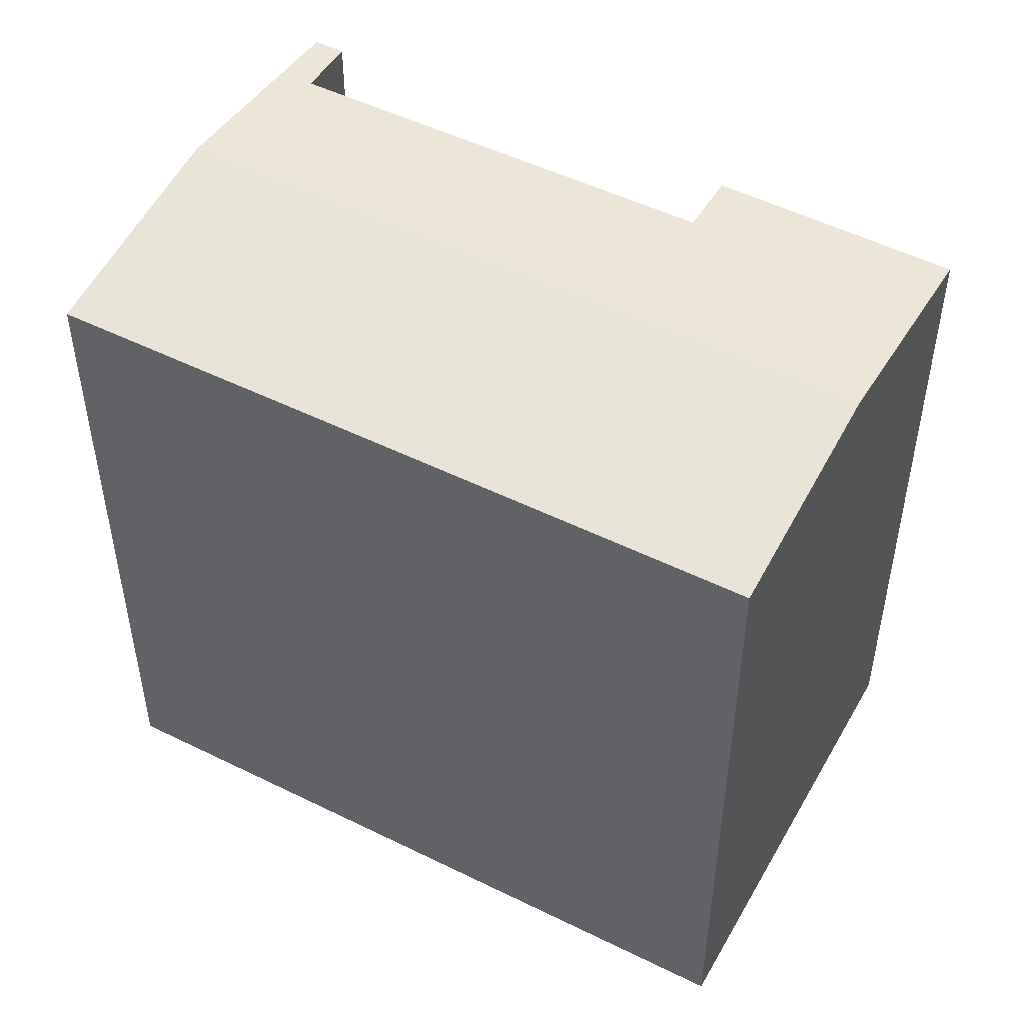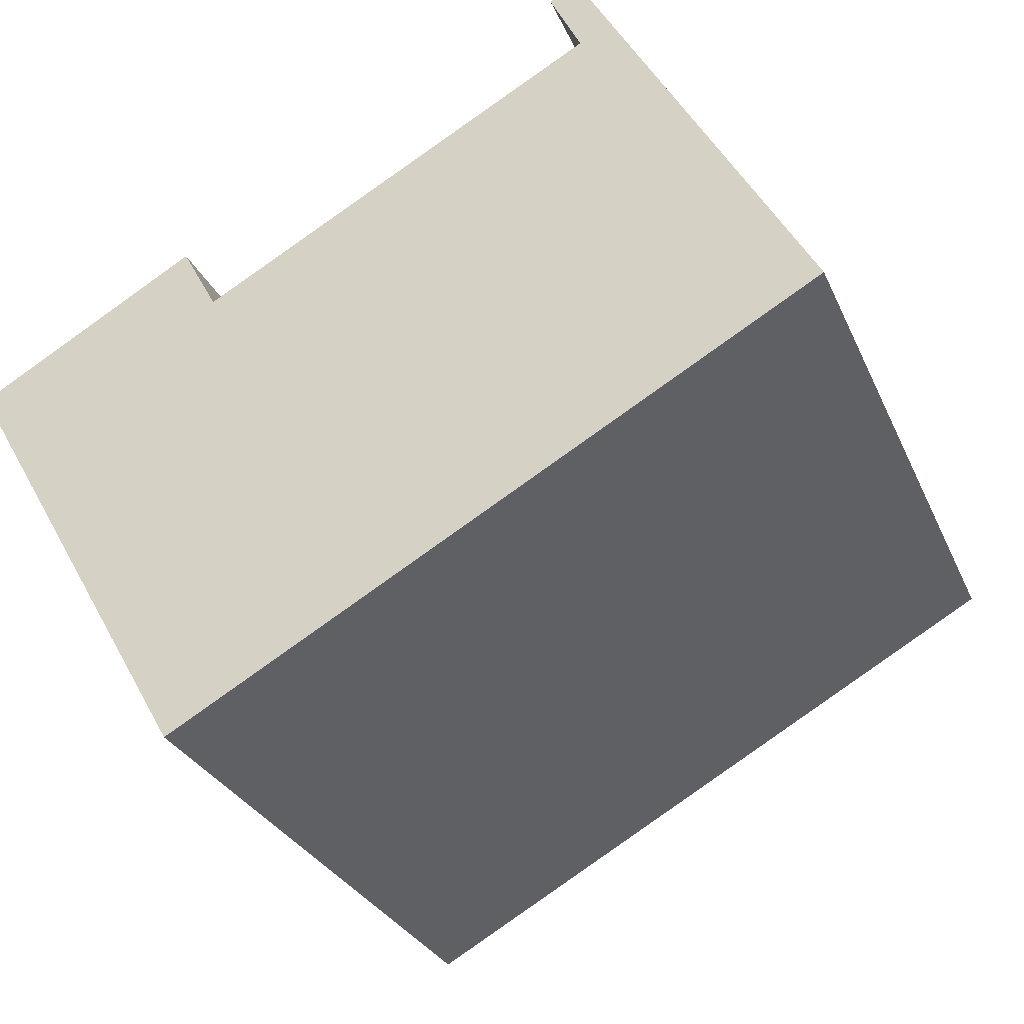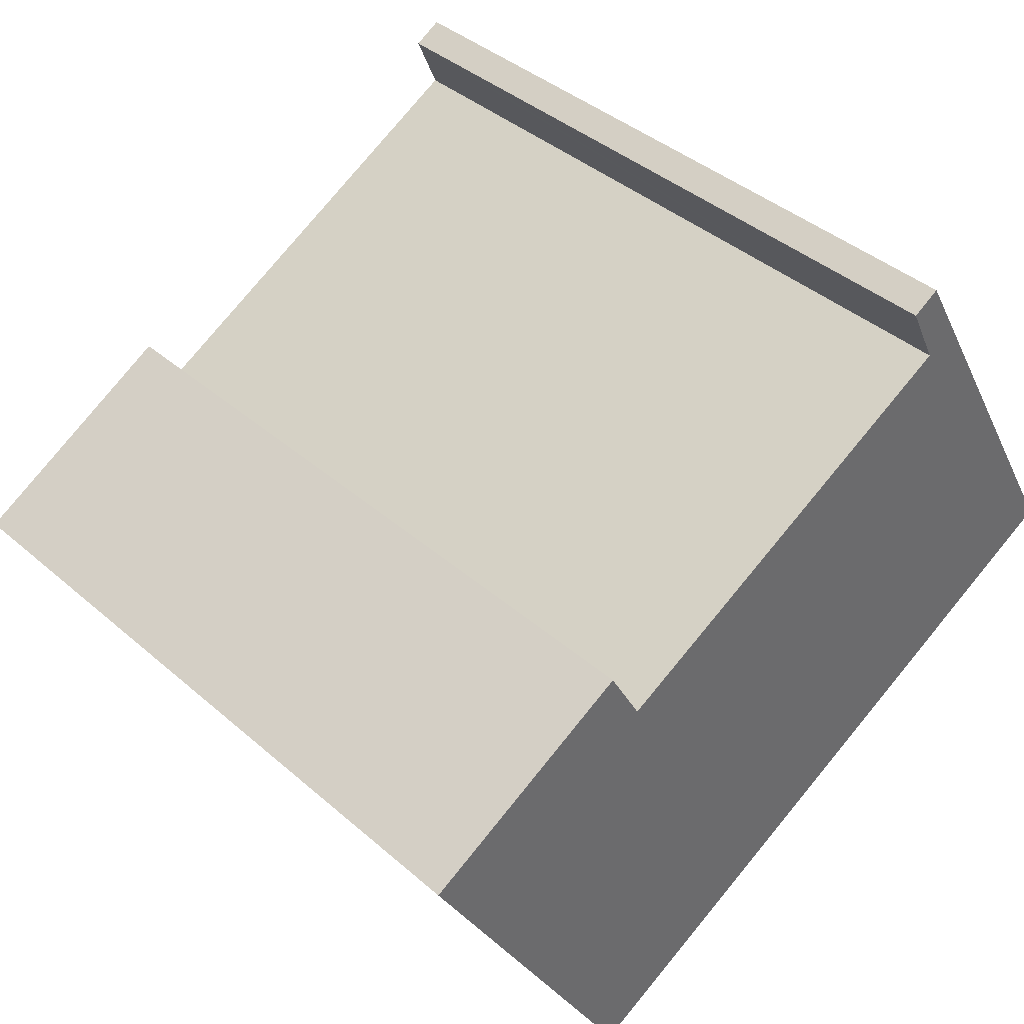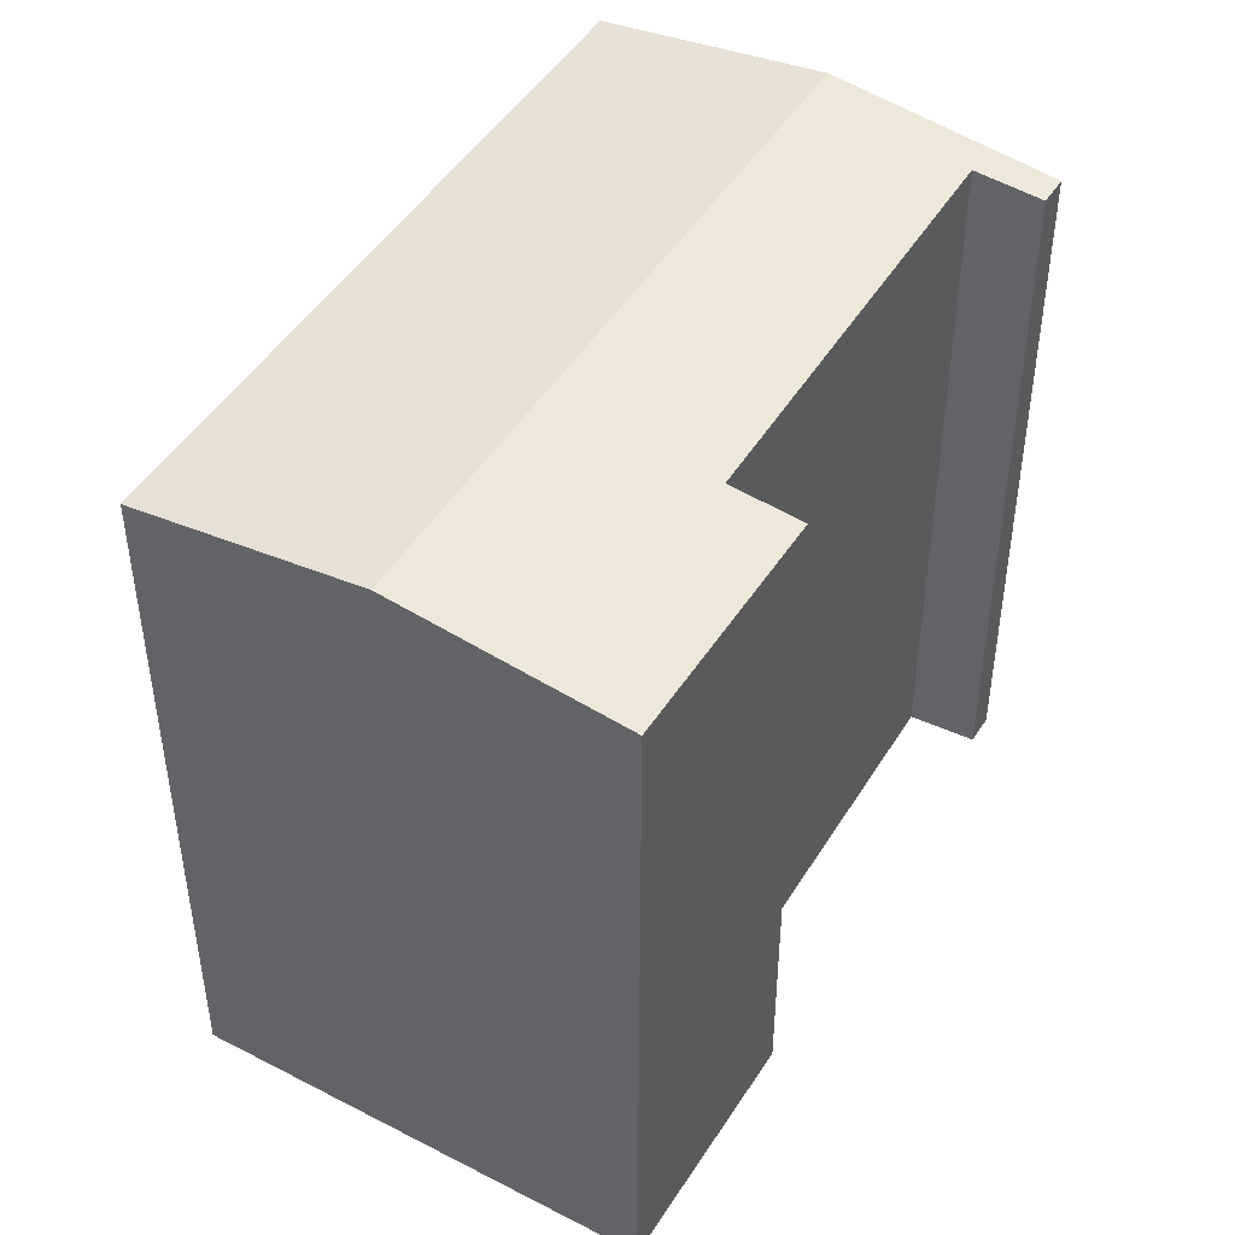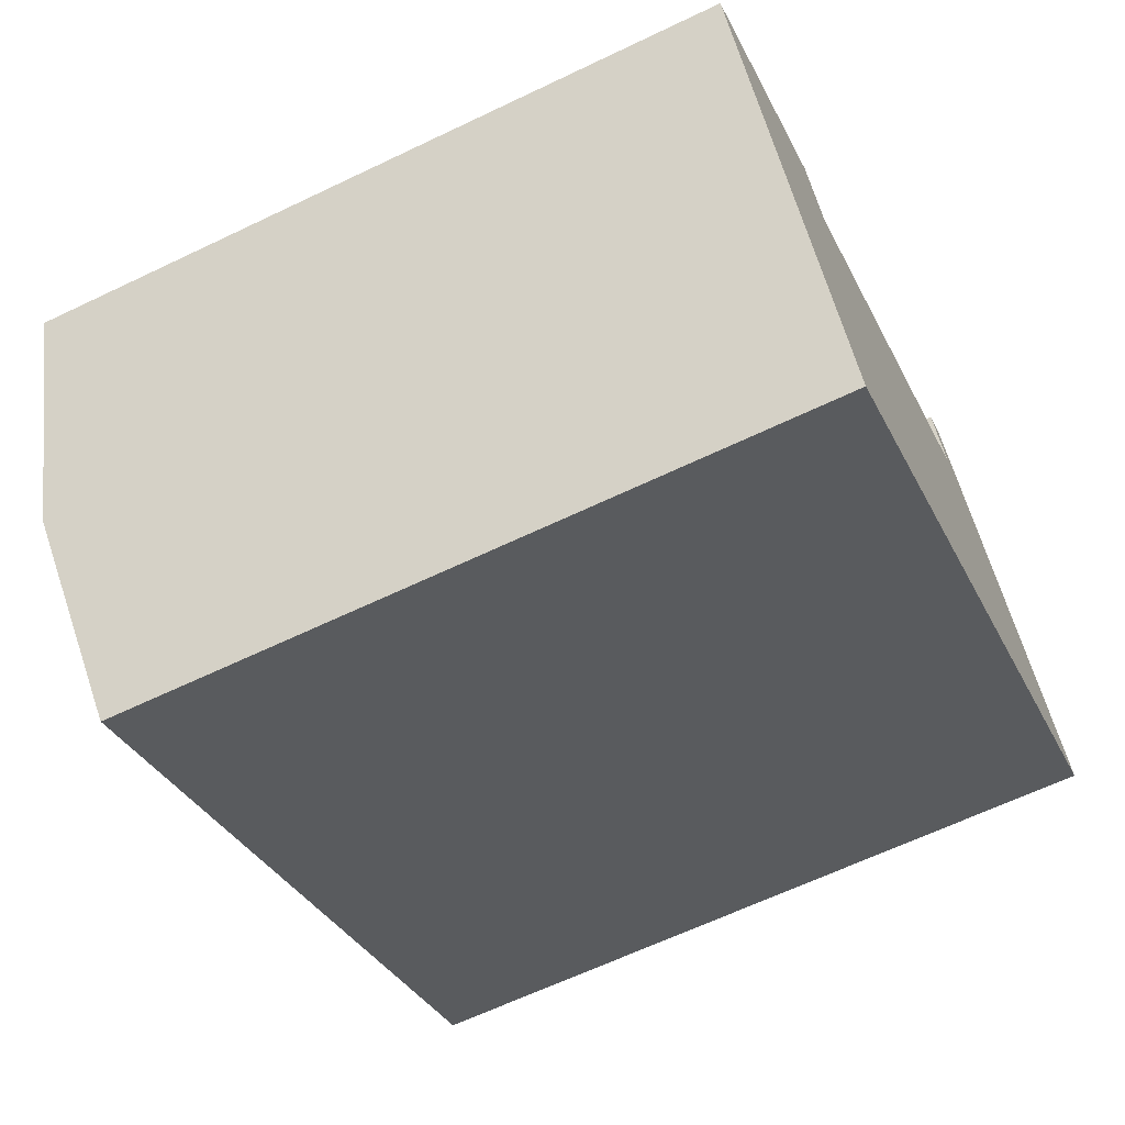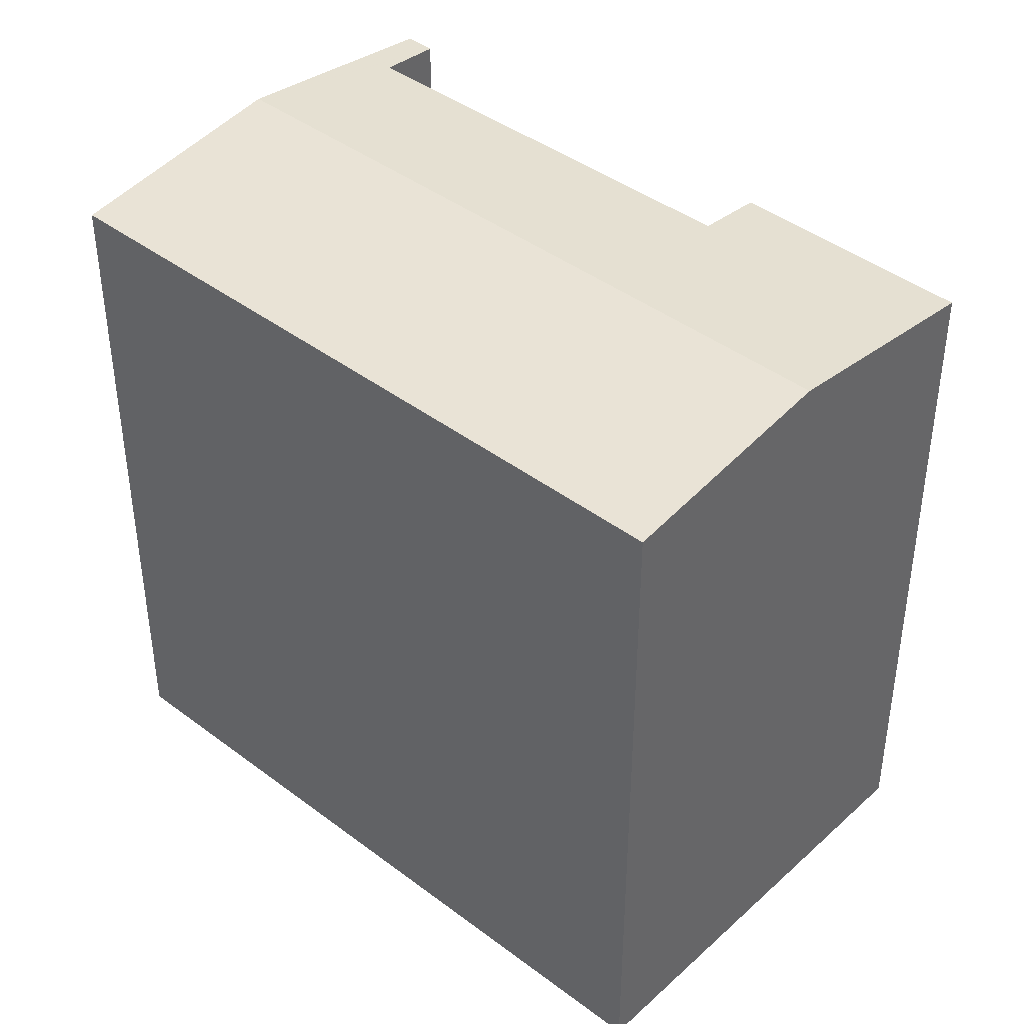
<metadata>
{"format":"obj","ext":"obj","renderer":"f3d","projection":"perspective","resolution":1024,"background":"white","views":[{"elev":50.6,"azim":178.9,"up":"+Y"},{"elev":-28.3,"azim":20.1,"up":"+Z"},{"elev":39.9,"azim":-43.0,"up":"+Z"},{"elev":46.9,"azim":-89.3,"up":"+Y"},{"elev":-64.1,"azim":-64.2,"up":"+Z"},{"elev":42.0,"azim":-167.3,"up":"+Y"}]}
</metadata>
<code>
v  6.55 20.5 -11.43
v  18.5 20.47 -5.007
v  6.699 20.47 -11.69
v  3.328 21.3 -5.81
v  21.73 21.3 4.613
v  20.15 20.47 -4.073
v  24.95 20.5 -1.006
v  25.1 20.47 -1.271
v  17.64 20.49 9.905
v  18.43 20.49 10.37
v  17.7 20.5 9.775
v  18.53 20.73 8.121
v  14.16 20.73 5.672
v  12.96 20.73 5.002
v  11.87 20.73 4.39
v  7.263 20.72 1.814
v  0 20.48 1.254e-15
v  6.407 20.5 3.384
v  6.266 20.47 3.642
v  17.64 -6.065e-16 9.905
v  18.43 -6.35e-16 10.37
v  0 0 0
v  6.266 -2.23e-16 3.642
v  7.263 -1.111e-16 1.814
v  18.53 -4.973e-16 8.121
v  11.87 -2.688e-16 4.39
v  12.96 -3.063e-16 5.002
v  14.16 -3.473e-16 5.672
v  21.73 -2.825e-16 4.613
v  25.1 7.783e-17 -1.271
v  24.95 6.16e-17 -1.006
v  6.407 -2.072e-16 3.384
v  6.699 7.161e-16 -11.69
v  20.15 2.494e-16 -4.073
v  18.5 3.066e-16 -5.007
v  3.328 3.558e-16 -5.81
v  6.55 7.001e-16 -11.43
v  17.7 -5.985e-16 9.775
g defaultobject
f 1 2 3
f 2 1 4
f 2 4 5
f 2 5 6
f 6 5 7
f 6 7 8
f 5 9 10
f 9 5 11
f 11 5 12
f 12 5 13
f 13 5 4
f 13 4 14
f 14 4 15
f 15 4 16
f 16 4 17
f 18 17 19
f 17 18 16
f 20 10 9
f 10 20 21
f 22 19 17
f 19 22 23
f 24 15 16
f 15 24 14
f 14 24 13
f 13 24 12
f 12 24 25
f 25 24 26
f 25 26 27
f 25 27 28
f 21 5 10
f 5 21 7
f 7 21 8
f 8 21 29
f 8 29 30
f 30 29 31
f 18 24 16
f 24 18 19
f 24 19 23
f 24 23 32
f 30 6 8
f 6 30 2
f 2 30 3
f 3 30 33
f 33 30 34
f 33 34 35
f 33 1 3
f 1 33 4
f 4 33 17
f 17 33 36
f 17 36 22
f 36 33 37
f 25 11 12
f 11 25 9
f 9 25 20
f 20 25 38
f 36 23 22
f 23 36 37
f 23 37 32
f 32 37 24
f 24 37 33
f 24 33 26
f 26 33 35
f 26 35 27
f 27 35 28
f 28 35 25
f 38 21 20
f 21 38 25
f 21 25 29
f 29 25 35
f 29 35 34
f 29 34 31
f 31 34 30

</code>
